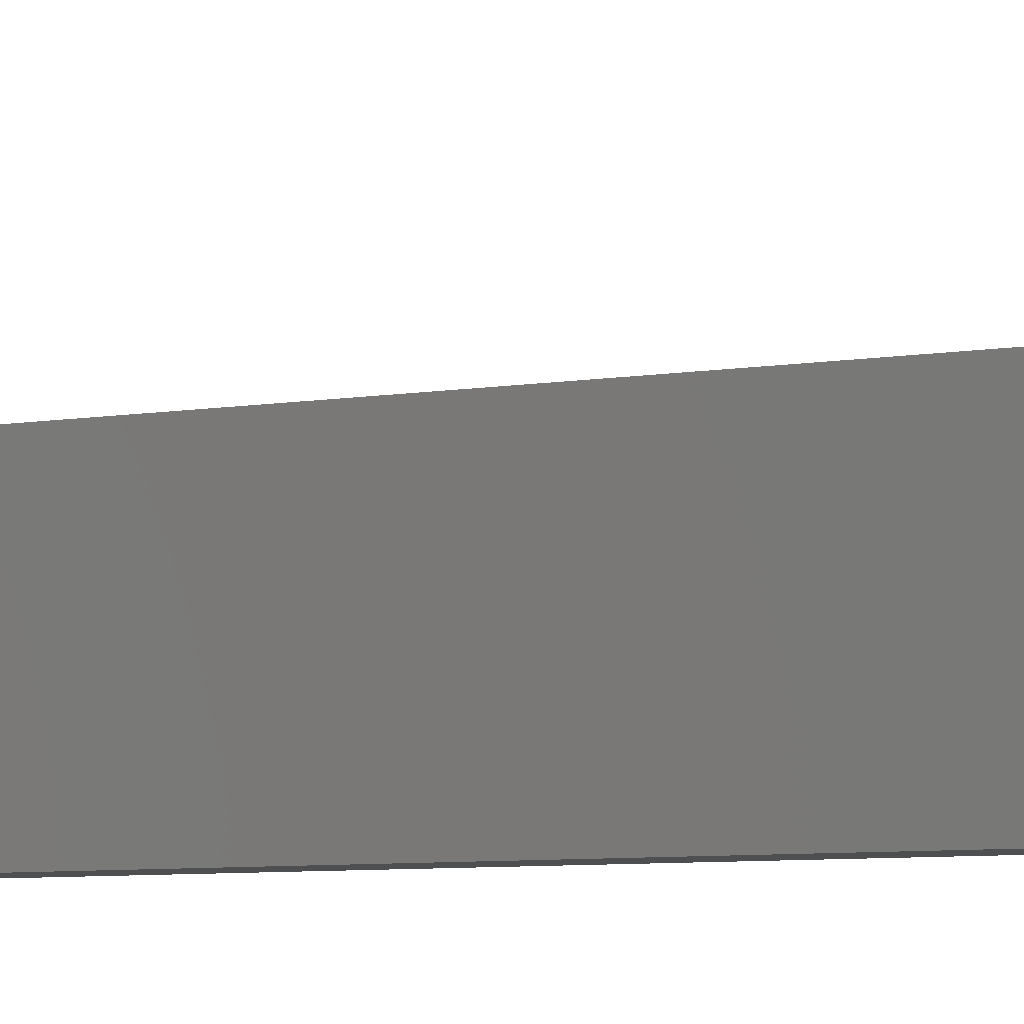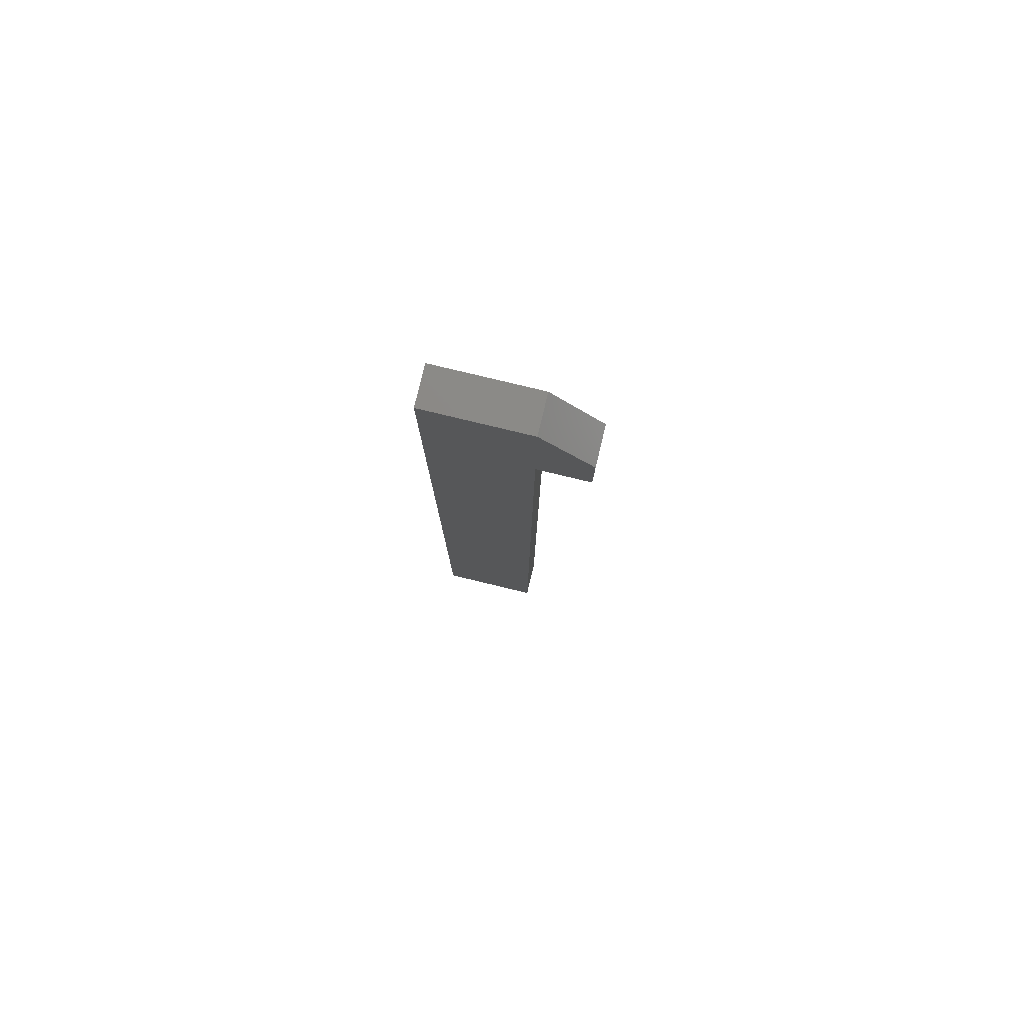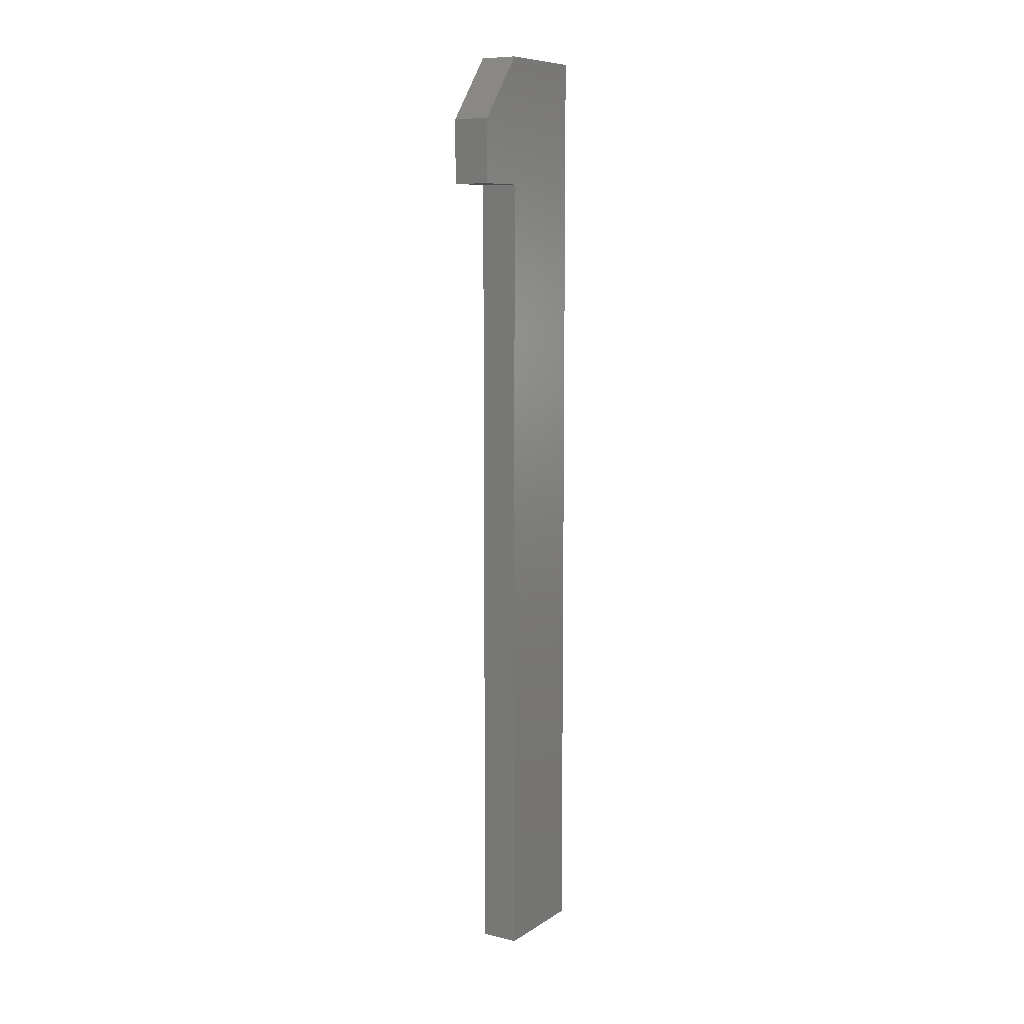
<metadata>
{"format":"stl","ext":"stl","renderer":"f3d","projection":"perspective","resolution":1024,"background":"white","views":[{"elev":-3.8,"azim":-46.9,"up":"+Y"},{"elev":79.7,"azim":103.5,"up":"+Z"},{"elev":9.0,"azim":-147.8,"up":"+Z"}]}
</metadata>
<code>
# stl→obj: 14 verts, 24 faces
v 0 0.25 2.625
v 0 -0.25 2.625
v 0.1875 0.25 2.625
v 0.1875 -0.25 2.625
v 0 0.5 2.312
v 0.1875 0.5 2.312
v 0 0.5 2
v 0.1875 0.5 2
v 0 0.25 2
v 0.1875 0.25 2
v 0 0.25 -2
v 0.1875 0.25 -2
v 0 -0.25 -2
v 0.1875 -0.25 -2
f 1 2 3
f 3 2 4
f 5 1 6
f 6 1 3
f 7 5 8
f 8 5 6
f 9 7 10
f 10 7 8
f 11 9 12
f 12 9 10
f 13 11 14
f 14 11 12
f 2 13 4
f 4 13 14
f 3 4 10
f 10 4 14
f 10 14 12
f 8 6 10
f 10 6 3
f 11 13 9
f 9 13 2
f 9 2 1
f 1 5 9
f 9 5 7

</code>
